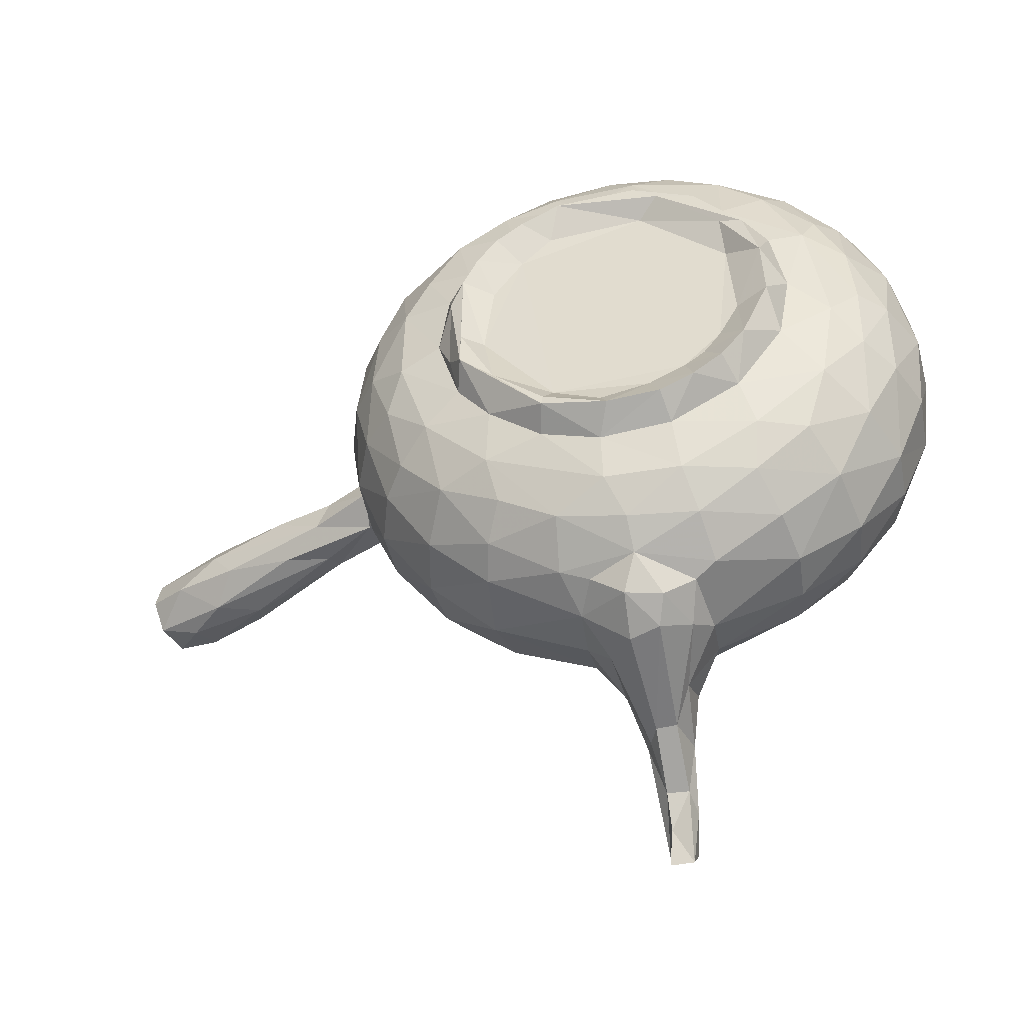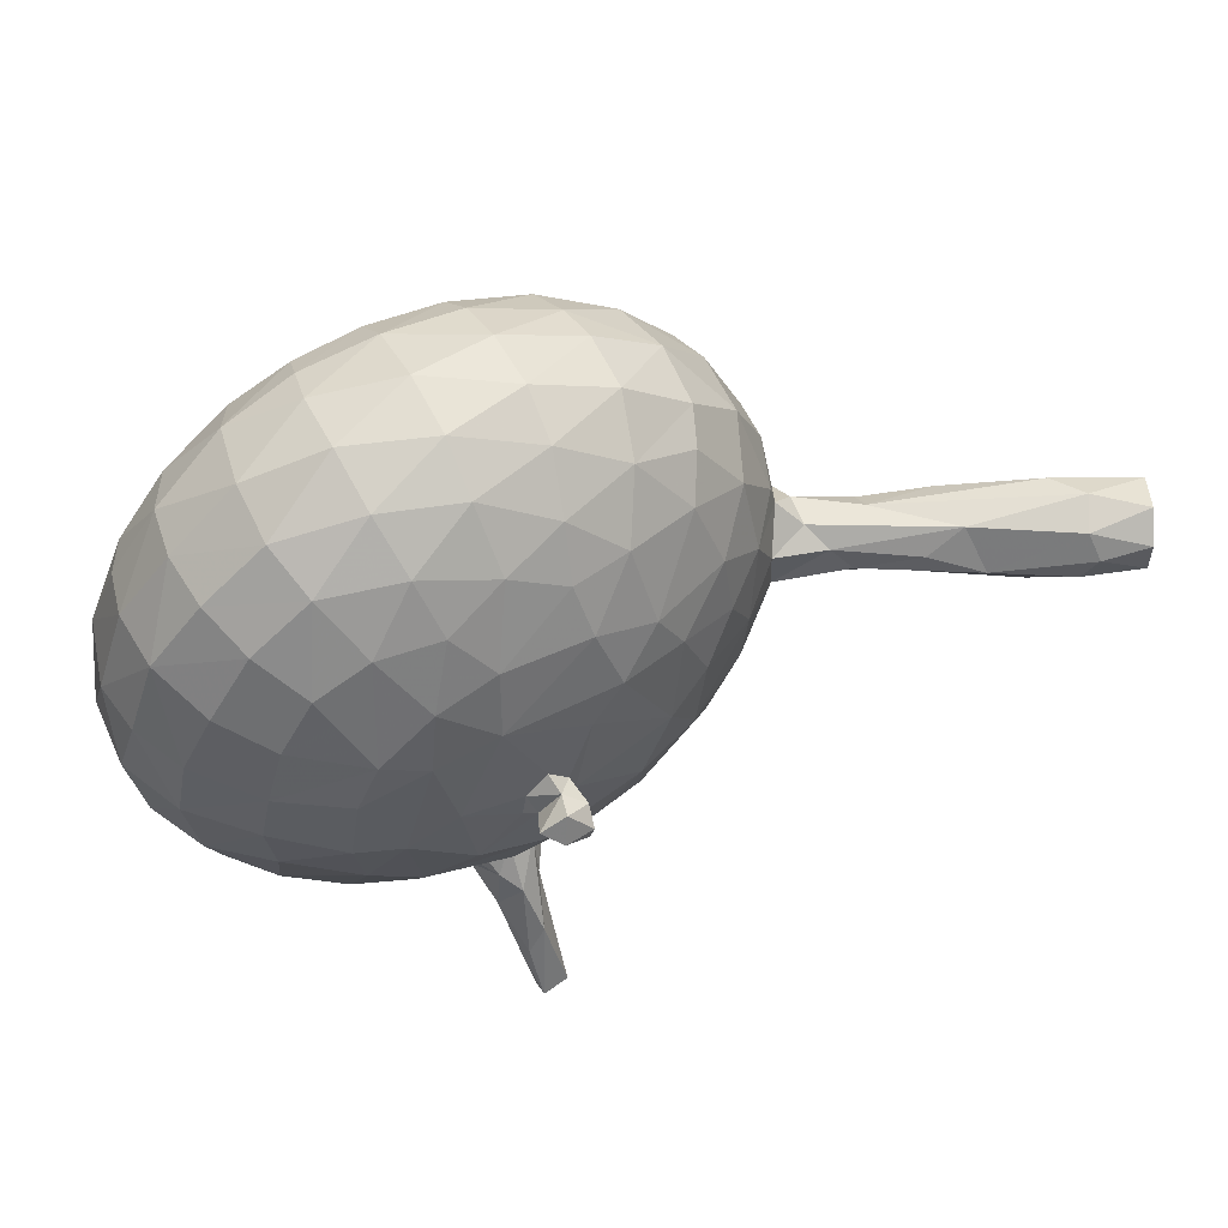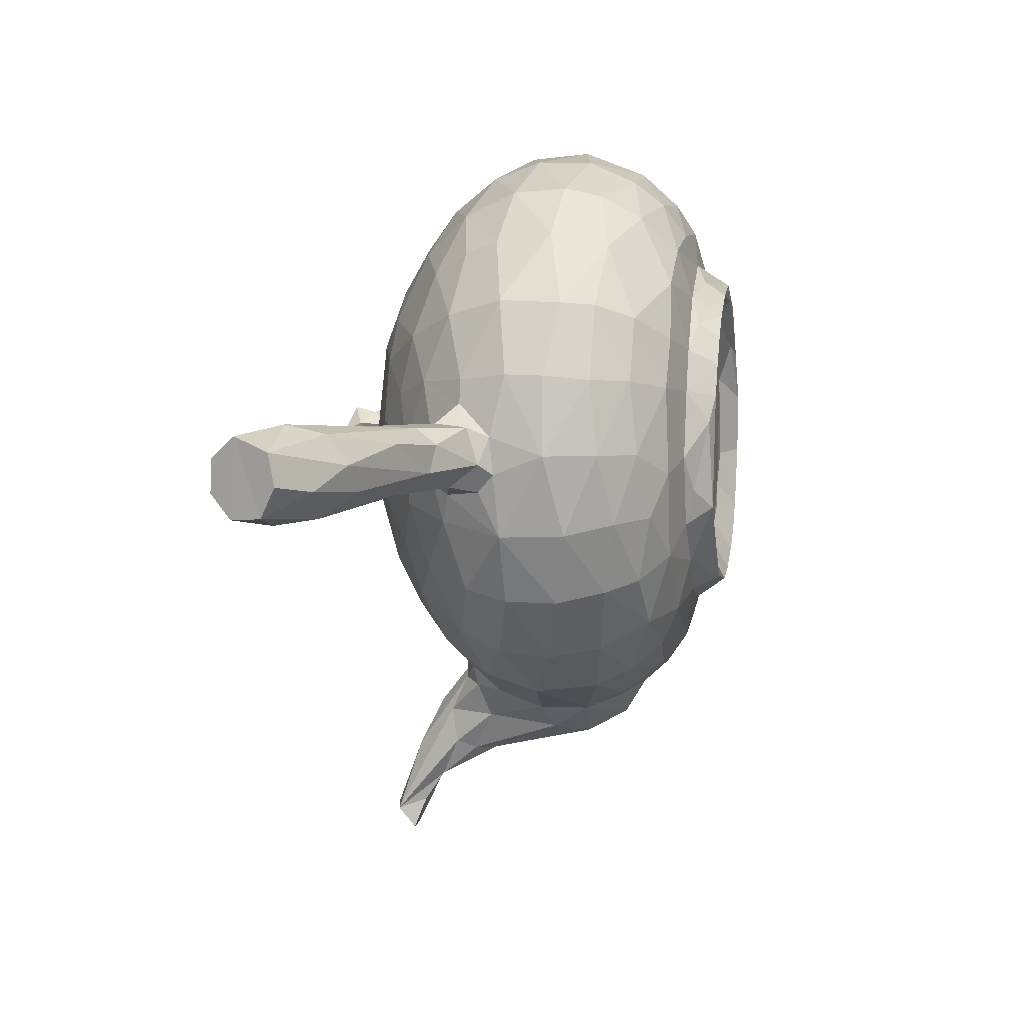
<metadata>
{"format":"obj","ext":"obj","renderer":"f3d","projection":"perspective","resolution":1024,"background":"white","views":[{"elev":-44.5,"azim":-168.0,"up":"+Y"},{"elev":59.5,"azim":-27.0,"up":"+Y"},{"elev":6.7,"azim":99.9,"up":"+Y"}]}
</metadata>
<code>
v 12.51 4.527 7.664
v 7.897 7.919 7.805
v 11.74 3.372 11.38
v 6.928 6.842 12.58
v 11.98 3.236 15.19
v 7.346 7.332 16.85
v 9.646 10.12 4.48
v 13.33 9.984 3.018
v 7.95 14.77 3.381
v 4.71 18.61 4.58
v 6.791 21.15 2.963
v 10.75 18.43 2.083
v 3.205 12.09 11.02
v 3.286 11.9 15
v 4.278 12.33 18.38
v 0.9241 17.74 11.08
v 5.067 12.89 6.652
v 2.541 17.91 7.27
v 1.003 17.68 15.79
v 13.79 6.662 4.589
v 19.18 6.652 3.206
v 18.35 3.928 5.379
v 23.66 3.939 4.734
v 24.97 6.54 3.014
v 17.73 1.786 8.626
v 18.73 0.3274 14.06
v 12.6 4.462 18.87
v 18.9 1.319 17.87
v 21.77 -0.5258 8.786
v 20.13 -0.8826 12.22
v 19.38 1.008 9.447
v 22.43 -1.908 10.74
v 21.37 -2.119 17.57
v 22.71 -3.934 19.8
v 23.5 2.074 6.745
v 24.58 -0.4007 8.23
v 14.36 13.29 2.083
v 13.42 16.73 -0.09363
v 15.24 14.5 -0.09737
v 17.45 12.9 -0.06163
v 15.32 18.37 1.368
v 16.64 16.48 1.284
v 19.58 10.33 2.117
v 20.04 11.68 -0.01862
v 24.95 9.804 2.124
v 24.04 11.27 -0.06799
v 18.2 15.43 1.357
v 20.95 13.98 1.292
v 24.65 12.83 0.9486
v 28.3 14.66 1.373
v 28.88 4.739 4.541
v 33.2 7.019 4.266
v 24.76 -2.178 11.44
v 28.29 0.4757 11.15
v 24.29 -4.092 19.74
v 26.63 -1.497 14.1
v 28.52 0.4566 15.01
v 27.12 1.509 8.364
v 29.3 2.158 7.867
v 28.47 1.753 18.66
v 35.08 3.76 9.436
v 34.46 5.08 6.733
v 35.57 3.205 14.31
v 29.43 11.09 2.083
v 28.98 12.18 -0.004693
v 28.89 13.03 0.1089
v 33.85 10.12 2.931
v 37.78 9.591 4.817
v 33.42 14.06 1.95
v 32.75 16.37 0.1799
v 33.71 21.38 1.352
v 35.35 18.63 0.04875
v 35.91 17.26 2.136
v 3.026 18.01 20.08
v 8.608 8.563 20.12
v 6.964 13.84 22.29
v 11.2 11.22 23.79
v 6.78 19.19 23.89
v 11.75 16.91 26.31
v 10.91 21.79 26.73
v 22.88 -11.48 26.95
v 22.71 -9.678 28.75
v 22.26 -7.394 26.5
v 22.66 -6.58 24.62
v 22.57 -5.704 26.82
v 24.72 -11.49 26.96
v 24.31 -8.998 26.01
v 23.74 -10.35 27.84
v 24.85 -9.811 28.33
v 24.34 -6.641 24.43
v 24 -3.951 26.46
v 13.89 7.082 22.4
v 19.64 2.362 19.98
v 18.78 3.384 20.68
v 21.85 -3.563 23.17
v 21.01 -0.746 20.64
v 23.31 -0.1788 24.61
v 22.17 0.8442 23.18
v 19.15 6.633 23.78
v 21.34 2.992 21.47
v 23.69 4.277 22.3
v 23.53 3.025 22.11
v 23.58 7.01 24.41
v 15.58 9.765 24.79
v 15.44 13.88 26.76
v 18.73 17.37 28.51
v 14.12 21.96 28.06
v 21.98 11.05 26.84
v 23.45 15.07 28.38
v 24.96 -4.064 21.39
v 25.38 -3.478 22.98
v 26.42 -0.7776 19.78
v 25.13 -0.6583 23.44
v 25.39 2.263 22.06
v 27.17 3.571 21.22
v 26.86 1.901 20.86
v 28.36 6.389 23.56
v 33.38 6.75 22.14
v 34.84 4.372 18.56
v 27.56 12.26 27.11
v 31.52 13.58 26.76
v 30.86 18.1 28.19
v 31.66 9.695 24.76
v 35.94 11.06 23.79
v 35.52 18.97 26.75
v 4.585 23.54 4.156
v 9.808 23.79 2.098
v 11.37 21.26 -0.09182
v 5.019 28.7 4.348
v 8.171 30.33 2.904
v 10.86 29.49 2.162
v 0.4002 23.53 10.13
v 2.476 23.63 6.279
v 0.1403 23.71 15.25
v 2.026 29.7 8.155
v 0.7203 29.5 12.8
v 1.312 29.65 16.61
v 7.131 32.98 4.132
v 5.297 34.44 6.435
v 11 36.36 3.449
v 9.233 38.09 5.4
v 3.948 34.89 8.8
v 3.2 35.35 12.09
v 3.504 35.32 16.3
v 7.491 39.63 8.816
v 6.904 40.32 12.73
v 12.91 42.71 7.224
v 7.302 39.98 16.61
v 11.94 44.18 12.34
v 11.93 43.55 16.64
v 13.79 21.09 1.252
v 11.55 25.92 -0.1369
v 14.27 27.67 1.361
v 12.68 29.86 0.04905
v 14.48 30.65 0.343
v 30.65 30.56 1.373
v 20.9 33.61 1.353
v 14.34 34.17 2.21
v 19.31 34.8 0.07376
v 16.37 34.01 0.05591
v 16.42 34.94 1.61
v 14.47 39.49 3.638
v 21.53 40.48 2.949
v 18.67 42.27 4.35
v 20.03 36.89 2.043
v 21.22 36.11 0.09969
v 27.39 35.43 -0.1177
v 25.88 37.85 2.297
v 23.53 42.85 4.313
v 32.95 27.24 1.345
v 35.3 21.26 0.04321
v 35.17 27.63 -0.09634
v 34.01 30.09 -0.1188
v 28.24 32.83 1.234
v 30.36 33.84 -0.09918
v 27.41 36.46 1.492
v 28.08 40.29 3.108
v 31.58 35.35 2.189
v 28.88 42.81 4.897
v 32.42 32.24 -0.1271
v 32.96 33.3 1.554
v 35.25 31.27 2.118
v 36.38 36.53 3.444
v 32.39 39.12 3.34
v 34.36 41.69 6.068
v 18.17 44.39 6.735
v 17.64 45.85 9.685
v 17.61 46.5 14.09
v 17.9 45.17 18.51
v 23.71 45.41 7.137
v 23.64 47.23 11.94
v 23.74 46.76 16.47
v 29.52 46.25 10.9
v 29.37 44.62 7.18
v 29.69 46.32 15.07
v 34.98 43.41 9.21
v 35.37 44.05 12.12
v 29.45 44.95 18.83
v 35.39 43.73 16.2
v 2.231 23.92 20.01
v 6.21 23.58 23.91
v 3.159 29.15 20.24
v 7.034 27.92 24.07
v 5.433 33.94 20.57
v 11.76 27.54 26.85
v 8.472 32.44 23.81
v 13.48 31.26 26.82
v 8.666 38.54 20.33
v 11.07 36.31 23.55
v 13.03 41.87 20.38
v 17.69 24.5 28.79
v 16.51 30.39 27.99
v 21.08 31.76 28.41
v 21.83 21.53 28.98
v 22.07 23.92 29.09
v 22.44 22.96 30.06
v 21.64 24.14 31.91
v 23.06 21.79 32.14
v 22.84 23.58 33.17
v 23.66 25.62 29.08
v 23.46 25.51 32.25
v 17.49 34.61 26.8
v 14.99 38.64 23.92
v 18.66 42.49 22.11
v 21.84 36.22 26.78
v 19.5 39.1 24.8
v 23.85 41.2 23.77
v 25.59 22.09 29.07
v 27.02 28.82 28.76
v 32.99 23.73 28.14
v 29.53 31.07 28.13
v 36.25 25.39 26.79
v 32.75 33.42 26.43
v 34.46 30.14 26.77
v 24.26 22.22 29.77
v 24.8 22.14 32.66
v 25.06 24.13 29.23
v 25.33 24.25 31.48
v 25.01 23.54 32.94
v 23.9 25.12 30.52
v 28.26 35.54 26.73
v 27.73 39.03 24.85
v 28.48 42.27 22.37
v 32.05 38.7 23.99
v 34.17 41.88 20.38
v 37.38 37.27 22.24
v 23.61 44.85 20.19
v 40.32 6.908 12.56
v 39.93 7.233 16.64
v 41.16 13.4 5.279
v 38.72 15.06 3.134
v 36.48 20.1 1.469
v 40.83 21.79 3.065
v 42.15 18.49 4.325
v 39.5 7.612 8.527
v 42.83 12.63 7.768
v 43.98 11.86 11.39
v 43.88 11.9 15.45
v 44.5 18.18 6.853
v 46.06 17.4 10.54
v 46.22 17.23 15.53
v 42.82 12.6 18.8
v 38.73 8.521 19.97
v 40.41 14.02 22.29
v 37.49 15.62 24.8
v 40.53 19.07 23.82
v 43.96 18.14 20.39
v 37.58 22.83 2.168
v 36.24 25.52 0.3373
v 36.79 28.07 2.103
v 40.76 28.52 3.313
v 38.84 32.27 3.206
v 43.84 23.56 5.209
v 43.6 29.19 5.792
v 45.91 23.62 8.014
v 47.21 23.63 12.02
v 46.84 22.11 15.9
v 46.3 20.7 17.17
v 45.49 29.38 8.631
v 46.36 29.72 12.15
v 46.76 25.04 16.19
v 45.46 27.48 18.76
v 46.29 29.79 15.09
v 45.05 29.3 18.75
v 41.64 33.97 5.726
v 39.41 39.48 8.079
v 43.1 35.01 8.613
v 40.17 40.49 12.49
v 40.04 39.81 16.8
v 43.98 35.21 11.14
v 43.83 35.36 15.87
v 47.51 22.94 16.94
v 40.9 23.72 23.98
v 39.02 27.79 24.83
v 38.8 32.3 23.86
v 42.28 28.93 22.23
v 43.97 22.38 21.45
v 44.92 20.32 19.83
v 43.95 25.2 21.32
v 46 21.43 20.84
v 47.57 21.18 19.14
v 49.25 22.9 23.26
v 47.19 25.76 17.89
v 46.86 26.01 20.38
v 47.81 24.91 22.32
v 42.03 34.13 20.25
v 38.99 38.96 19.43
v 52.43 22.74 19.64
v 51.36 21.74 23.55
v 51.94 21.09 22.06
v 55.62 21.36 21.78
v 59.3 20.39 26.4
v 53.31 24.59 25.54
v 56.81 23.38 27.86
v 51.28 26.01 20.9
v 51.37 24.78 19.35
v 56.07 26.37 25.56
v 56.33 25.22 21.22
v 62.81 24.26 23.24
v 61.11 22.23 22.89
v 59.8 21.15 28.26
v 63.09 26.38 29.72
v 64.31 27.2 27.41
v 63.45 24.57 31.07
v 62.81 20.44 25.4
v 65.57 20.23 27.95
v 64.57 20.87 30.17
v 66.28 22.71 24.86
v 62.92 26.44 24.74
v 69.11 25.65 27.26
v 67.84 26.63 30
v 68.73 21.07 27.93
v 69.31 23.3 26.77
v 62.44 22.63 30.57
v 66.91 22.55 32.01
v 66.95 25.04 31.89
v 67.68 20.83 30.37
f 1 3 2
f 7 9 8
f 13 4 14
f 17 2 13
f 17 13 18
f 17 18 10
f 13 16 18
f 13 19 16
f 14 19 13
f 14 15 19
f 4 13 2
f 20 2 7
f 2 3 4
f 7 2 17
f 4 6 14
f 6 15 14
f 4 3 5
f 4 5 6
f 9 17 10
f 17 9 7
f 20 21 22
f 22 21 23
f 24 23 21
f 3 1 25
f 1 20 22
f 3 26 5
f 30 31 29
f 29 32 30
f 30 33 26
f 32 34 30
f 34 33 30
f 25 1 22
f 25 35 31
f 35 29 31
f 22 23 35
f 22 35 25
f 26 3 25
f 25 31 26
f 31 30 26
f 5 26 28
f 20 7 8
f 20 8 21
f 9 37 8
f 38 39 37
f 37 12 38
f 9 12 37
f 40 37 39
f 39 38 42
f 38 41 42
f 40 44 43
f 8 37 43
f 8 43 21
f 37 40 43
f 21 45 24
f 44 45 43
f 44 46 45
f 21 43 45
f 39 47 40
f 44 40 48
f 40 47 48
f 42 47 39
f 44 48 46
f 48 49 46
f 2 20 1
f 23 24 51
f 29 36 32
f 32 36 53
f 36 54 53
f 32 53 55
f 32 55 34
f 53 54 56
f 53 56 55
f 36 29 35
f 36 35 58
f 35 59 58
f 36 58 54
f 35 23 51
f 51 59 35
f 56 54 57
f 58 59 54
f 59 61 54
f 51 62 59
f 62 61 59
f 52 62 51
f 57 63 60
f 54 63 57
f 45 46 65
f 65 64 45
f 45 64 24
f 46 49 66
f 49 48 50
f 48 47 50
f 46 66 65
f 49 50 66
f 51 67 52
f 24 67 51
f 24 64 67
f 67 68 52
f 65 69 64
f 65 66 70
f 66 50 70
f 50 71 70
f 65 72 69
f 64 69 67
f 65 70 72
f 72 73 69
f 19 15 74
f 6 75 15
f 75 6 27
f 76 75 77
f 15 76 74
f 15 75 76
f 74 76 78
f 76 77 79
f 76 79 78
f 79 80 78
f 81 82 83
f 81 83 84
f 83 82 85
f 86 81 87
f 82 81 88
f 81 86 88
f 88 86 89
f 87 81 84
f 87 84 90
f 87 90 89
f 82 91 85
f 87 89 86
f 82 89 91
f 88 89 82
f 6 5 27
f 5 28 27
f 27 94 92
f 93 94 27
f 34 90 84
f 34 95 33
f 33 28 26
f 33 96 28
f 33 95 96
f 34 84 95
f 84 83 95
f 95 83 85
f 95 97 98
f 95 85 97
f 28 93 27
f 92 94 99
f 96 93 28
f 96 98 93
f 96 95 98
f 93 98 100
f 93 100 94
f 94 100 101
f 94 101 99
f 98 102 100
f 100 102 101
f 99 101 103
f 27 92 75
f 75 92 77
f 92 104 77
f 92 99 104
f 77 105 79
f 77 104 105
f 105 107 79
f 105 106 107
f 104 99 108
f 99 103 108
f 104 108 105
f 105 108 109
f 105 109 106
f 90 34 55
f 55 110 90
f 55 56 110
f 110 56 112
f 56 57 112
f 110 112 111
f 112 113 111
f 90 110 111
f 90 111 89
f 111 113 89
f 91 89 113
f 113 114 91
f 85 91 97
f 101 114 115
f 101 102 114
f 112 57 60
f 112 116 113
f 60 116 112
f 114 116 115
f 60 115 116
f 115 117 101
f 98 97 102
f 113 116 114
f 91 114 97
f 102 97 114
f 101 117 103
f 115 60 117
f 60 118 117
f 63 119 60
f 60 119 118
f 103 117 108
f 108 117 120
f 108 120 109
f 120 122 109
f 117 118 123
f 117 123 120
f 120 123 121
f 123 124 121
f 123 118 124
f 120 121 122
f 121 125 122
f 9 10 11
f 10 126 11
f 9 11 12
f 11 127 12
f 127 128 12
f 126 130 11
f 126 129 130
f 11 130 127
f 133 18 132
f 10 18 133
f 10 133 126
f 18 16 132
f 16 134 132
f 16 19 134
f 132 136 135
f 133 132 135
f 135 129 133
f 126 133 129
f 132 134 136
f 136 134 137
f 129 138 130
f 127 130 131
f 138 140 130
f 138 141 140
f 129 135 139
f 135 142 139
f 142 135 143
f 135 136 143
f 136 137 144
f 136 144 143
f 129 139 138
f 139 141 138
f 141 139 145
f 139 142 145
f 141 145 147
f 142 143 145
f 143 144 146
f 144 148 146
f 145 143 146
f 145 146 149
f 146 150 149
f 146 148 150
f 128 38 12
f 38 128 151
f 128 152 151
f 38 151 41
f 128 127 152
f 152 127 131
f 152 153 151
f 152 131 154
f 152 155 153
f 152 154 155
f 151 153 41
f 42 41 47
f 47 41 50
f 41 156 50
f 41 153 156
f 153 157 156
f 154 131 158
f 130 158 131
f 130 140 158
f 155 154 159
f 154 158 160
f 154 160 159
f 158 161 160
f 140 162 158
f 140 141 162
f 158 162 163
f 153 155 157
f 159 157 155
f 161 165 160
f 159 160 166
f 166 160 165
f 159 166 167
f 161 158 165
f 158 163 165
f 162 164 163
f 165 163 168
f 164 169 163
f 141 147 162
f 50 156 71
f 156 170 71
f 171 70 71
f 70 171 72
f 172 71 170
f 173 170 156
f 172 170 173
f 157 174 156
f 159 167 157
f 174 157 167
f 167 175 174
f 165 168 166
f 166 168 176
f 166 176 167
f 168 163 177
f 169 179 177
f 163 169 177
f 175 180 174
f 180 156 174
f 167 176 178
f 167 178 175
f 175 178 181
f 173 156 180
f 173 180 181
f 173 181 182
f 175 181 180
f 181 178 182
f 176 168 178
f 168 184 178
f 168 177 184
f 177 179 184
f 178 184 183
f 184 179 185
f 145 149 147
f 147 164 162
f 147 187 186
f 147 149 187
f 149 150 188
f 149 188 187
f 188 150 189
f 147 186 164
f 186 187 190
f 164 186 169
f 186 190 169
f 190 187 191
f 187 188 191
f 191 188 192
f 169 190 179
f 190 191 193
f 179 190 194
f 190 193 194
f 191 195 193
f 191 192 195
f 194 193 196
f 179 194 185
f 194 196 185
f 193 197 196
f 197 193 195
f 197 195 199
f 134 19 200
f 19 74 200
f 74 201 200
f 134 200 137
f 137 200 202
f 78 201 74
f 78 80 201
f 200 203 202
f 200 201 203
f 201 80 203
f 80 205 203
f 205 207 203
f 203 207 206
f 137 202 144
f 144 202 204
f 202 206 204
f 206 208 204
f 202 203 206
f 204 208 144
f 144 208 148
f 208 206 209
f 148 208 210
f 148 210 150
f 79 107 80
f 80 107 205
f 107 211 212
f 205 107 212
f 107 106 211
f 211 213 212
f 106 214 211
f 216 218 217
f 211 214 215
f 214 216 215
f 218 219 217
f 215 220 211
f 211 220 213
f 206 207 209
f 205 212 207
f 209 210 208
f 210 209 223
f 207 223 209
f 207 222 223
f 210 223 224
f 207 212 222
f 212 213 222
f 213 225 222
f 222 226 223
f 222 225 226
f 226 224 223
f 224 226 227
f 226 225 227
f 109 122 228
f 122 230 228
f 122 125 230
f 228 230 229
f 229 230 231
f 230 234 231
f 230 232 234
f 106 109 228
f 106 228 214
f 214 235 216
f 214 228 235
f 216 235 218
f 218 235 236
f 235 228 237
f 235 238 236
f 235 237 238
f 218 236 219
f 236 239 219
f 236 238 239
f 237 220 240
f 215 240 220
f 217 221 240
f 216 240 215
f 216 217 240
f 237 240 238
f 219 221 217
f 219 239 221
f 221 239 238
f 238 240 221
f 220 229 213
f 237 228 229
f 237 229 220
f 229 231 213
f 213 231 241
f 213 241 225
f 225 242 227
f 227 242 243
f 225 241 242
f 231 233 241
f 233 231 234
f 233 244 241
f 245 243 244
f 241 244 242
f 243 242 244
f 246 245 244
f 150 210 189
f 189 210 224
f 224 247 189
f 224 227 247
f 188 189 192
f 189 247 192
f 247 227 243
f 243 198 247
f 192 247 198
f 192 198 195
f 245 198 243
f 195 198 199
f 245 199 198
f 54 61 63
f 61 248 63
f 248 249 63
f 67 251 68
f 72 252 73
f 67 69 251
f 69 73 251
f 68 251 250
f 73 253 251
f 251 253 254
f 251 254 250
f 62 52 68
f 68 255 62
f 62 255 61
f 61 255 248
f 68 256 255
f 68 250 256
f 255 257 248
f 256 257 255
f 248 258 249
f 248 257 258
f 250 259 256
f 250 254 259
f 256 260 257
f 256 259 260
f 257 260 261
f 257 261 258
f 63 249 119
f 119 249 263
f 119 263 118
f 118 263 124
f 249 262 263
f 262 264 263
f 124 263 264
f 121 124 265
f 121 265 125
f 124 264 265
f 265 264 266
f 258 262 249
f 262 267 264
f 267 266 264
f 258 261 262
f 261 267 262
f 252 268 73
f 171 172 72
f 72 269 252
f 252 269 268
f 72 172 269
f 73 268 253
f 171 71 172
f 269 270 268
f 269 172 270
f 172 173 270
f 268 270 271
f 268 271 253
f 270 272 271
f 254 253 273
f 253 271 273
f 271 274 273
f 254 273 259
f 259 275 260
f 260 275 276
f 259 273 275
f 260 276 261
f 261 276 277
f 277 278 261
f 273 274 275
f 274 279 275
f 275 279 276
f 276 279 280
f 281 283 282
f 284 282 283
f 173 182 270
f 182 272 270
f 182 183 272
f 178 183 182
f 272 183 285
f 184 185 183
f 272 285 271
f 285 274 271
f 183 185 286
f 183 286 285
f 285 286 287
f 196 288 286
f 288 197 199
f 199 289 288
f 274 285 287
f 274 287 279
f 279 287 290
f 279 290 280
f 290 283 280
f 290 291 283
f 287 286 290
f 286 288 290
f 288 291 290
f 291 288 289
f 276 281 277
f 277 281 292
f 276 280 283
f 276 283 281
f 286 185 196
f 196 197 288
f 232 230 125
f 125 265 266
f 125 293 232
f 125 266 293
f 234 294 295
f 232 294 234
f 232 293 294
f 298 297 267
f 266 267 297
f 266 297 293
f 293 297 299
f 261 298 267
f 261 278 298
f 278 301 298
f 298 301 300
f 298 300 297
f 300 302 297
f 299 296 293
f 281 282 303
f 282 304 303
f 297 305 299
f 297 302 305
f 299 304 282
f 305 304 299
f 299 282 296
f 282 284 296
f 294 293 296
f 233 234 295
f 246 233 295
f 294 296 295
f 307 289 245
f 245 289 199
f 306 246 295
f 307 246 306
f 245 246 307
f 233 246 244
f 296 306 295
f 284 306 296
f 289 306 291
f 284 283 291
f 284 291 306
f 306 289 307
f 278 292 301
f 278 277 292
f 301 292 308
f 300 301 309
f 300 309 302
f 301 310 309
f 311 301 308
f 301 311 310
f 309 314 302
f 302 314 313
f 281 303 292
f 303 304 315
f 292 303 316
f 308 292 316
f 303 315 316
f 315 304 317
f 302 313 305
f 304 305 317
f 313 317 305
f 308 318 319
f 311 308 320
f 308 319 320
f 310 312 309
f 309 321 314
f 312 321 309
f 316 315 318
f 308 316 318
f 313 314 317
f 314 322 317
f 315 317 323
f 311 325 310
f 310 325 312
f 311 320 325
f 325 326 312
f 312 327 321
f 312 326 327
f 320 328 325
f 320 319 328
f 319 318 329
f 318 315 329
f 315 323 329
f 323 317 322
f 329 330 319
f 323 322 331
f 325 332 326
f 328 332 325
f 332 328 333
f 319 330 328
f 323 331 330
f 329 323 330
f 328 330 333
f 321 334 314
f 334 324 314
f 321 327 334
f 327 335 334
f 314 324 322
f 324 336 322
f 327 326 337
f 326 332 337
f 327 337 335
f 337 331 335
f 334 335 324
f 335 336 324
f 333 330 332
f 332 331 337
f 331 336 335
f 322 336 331
f 332 330 331

</code>
